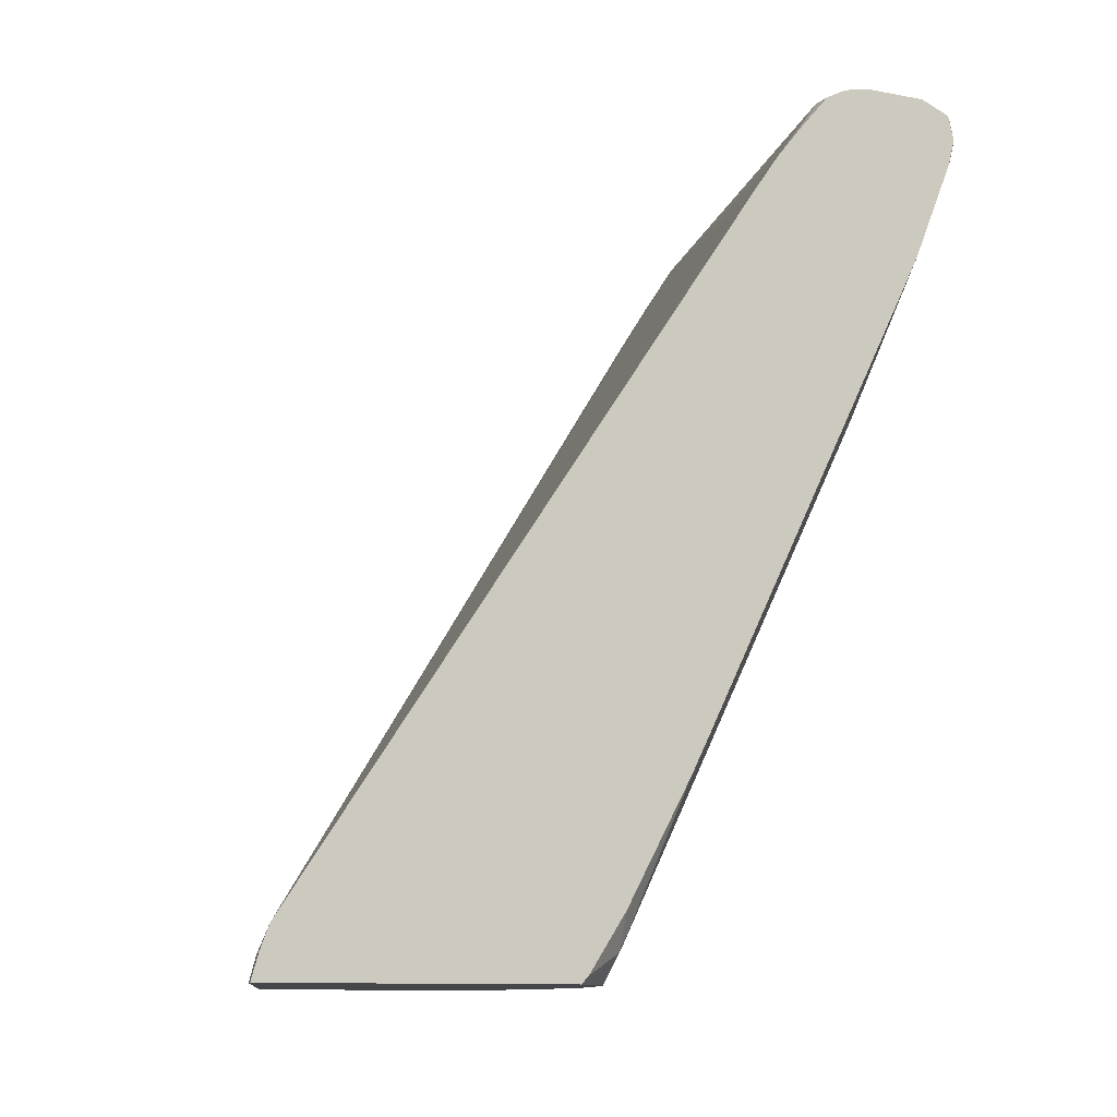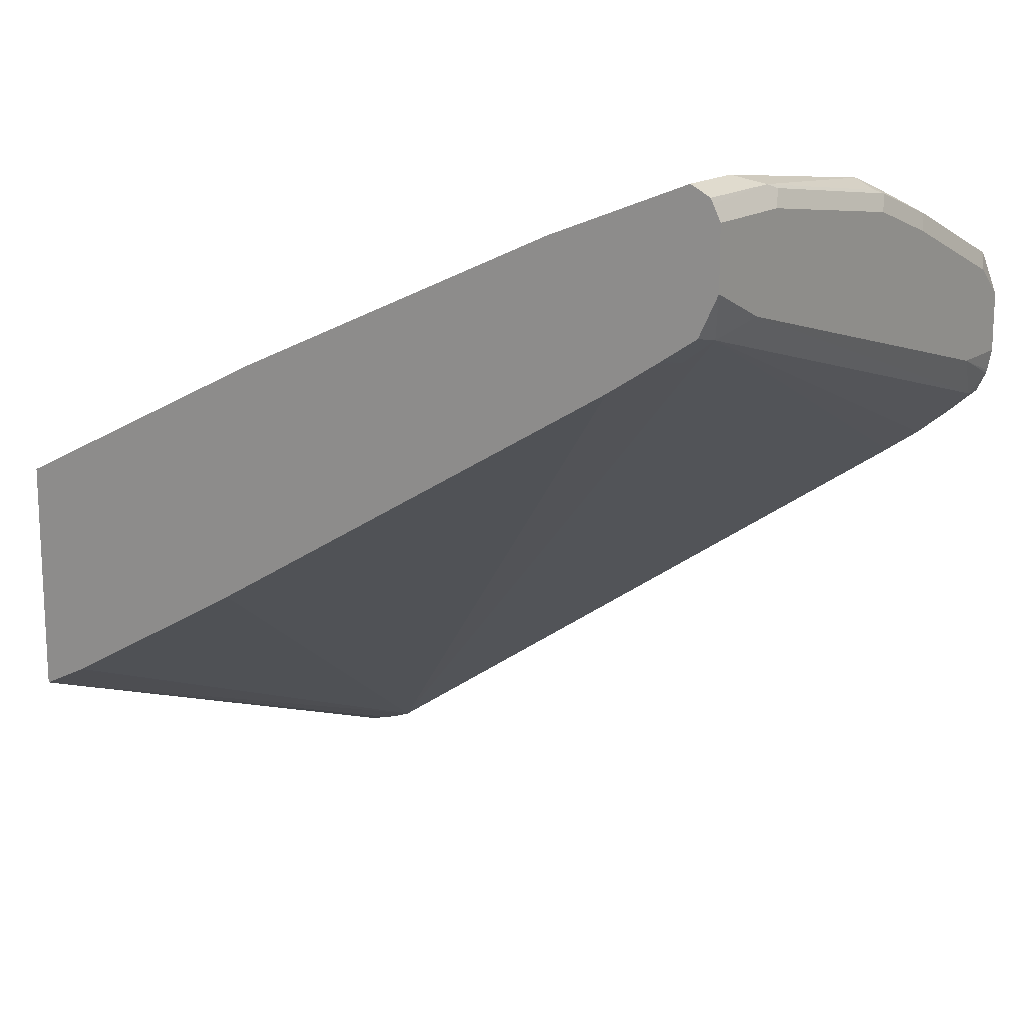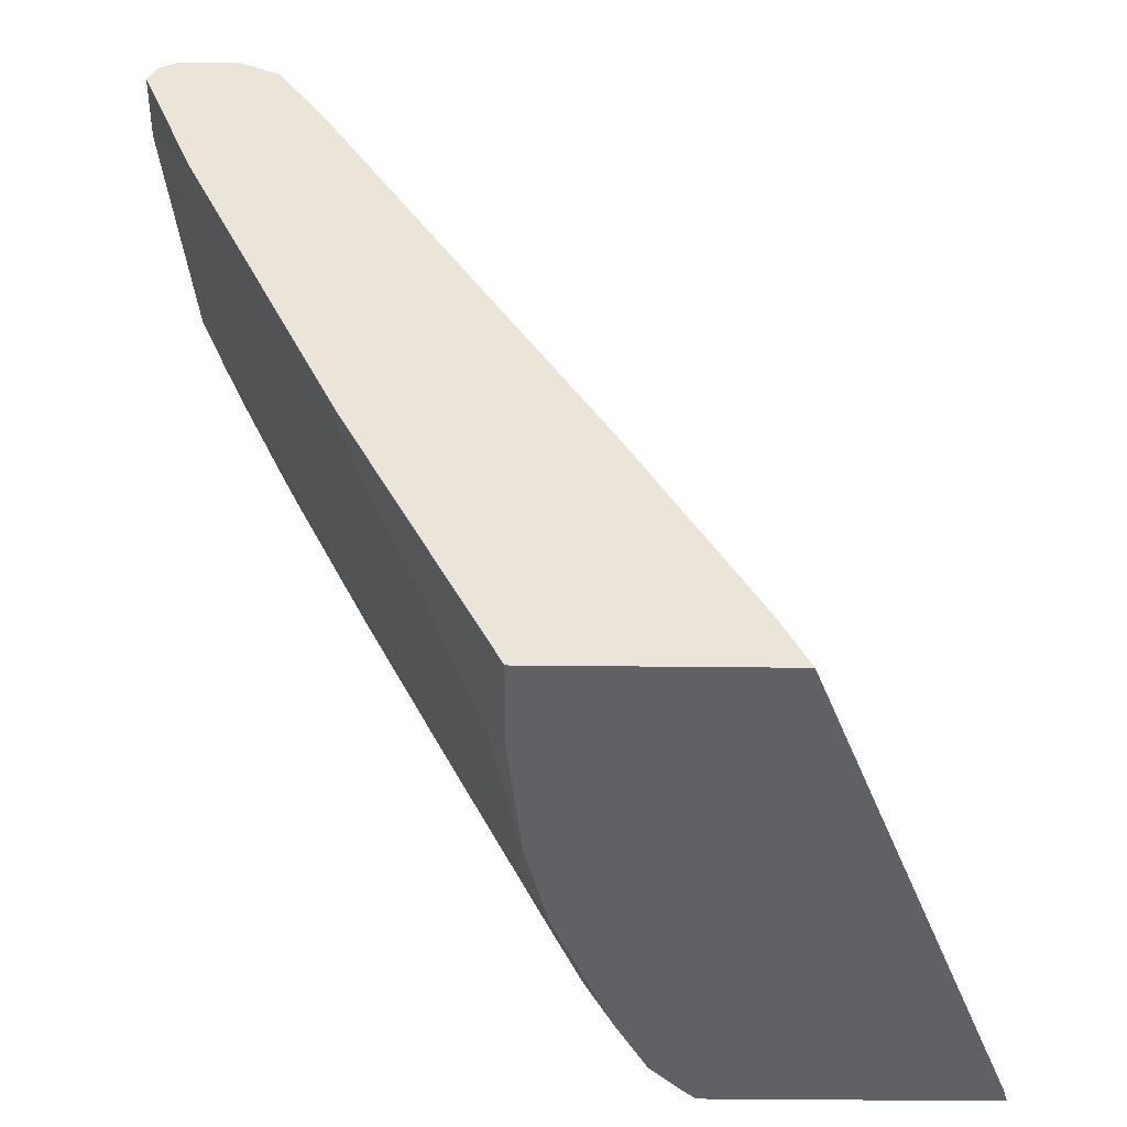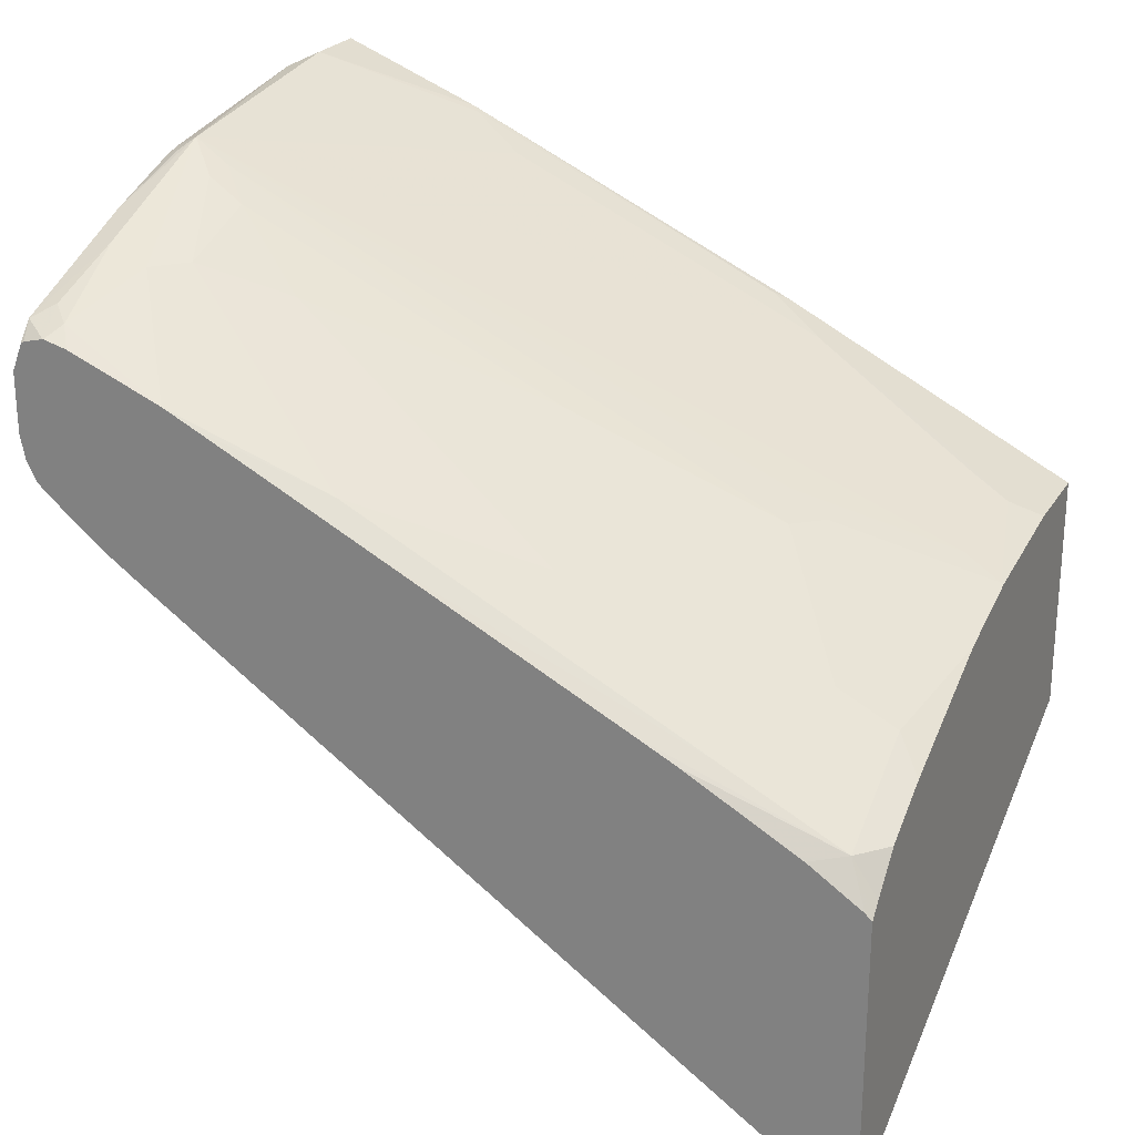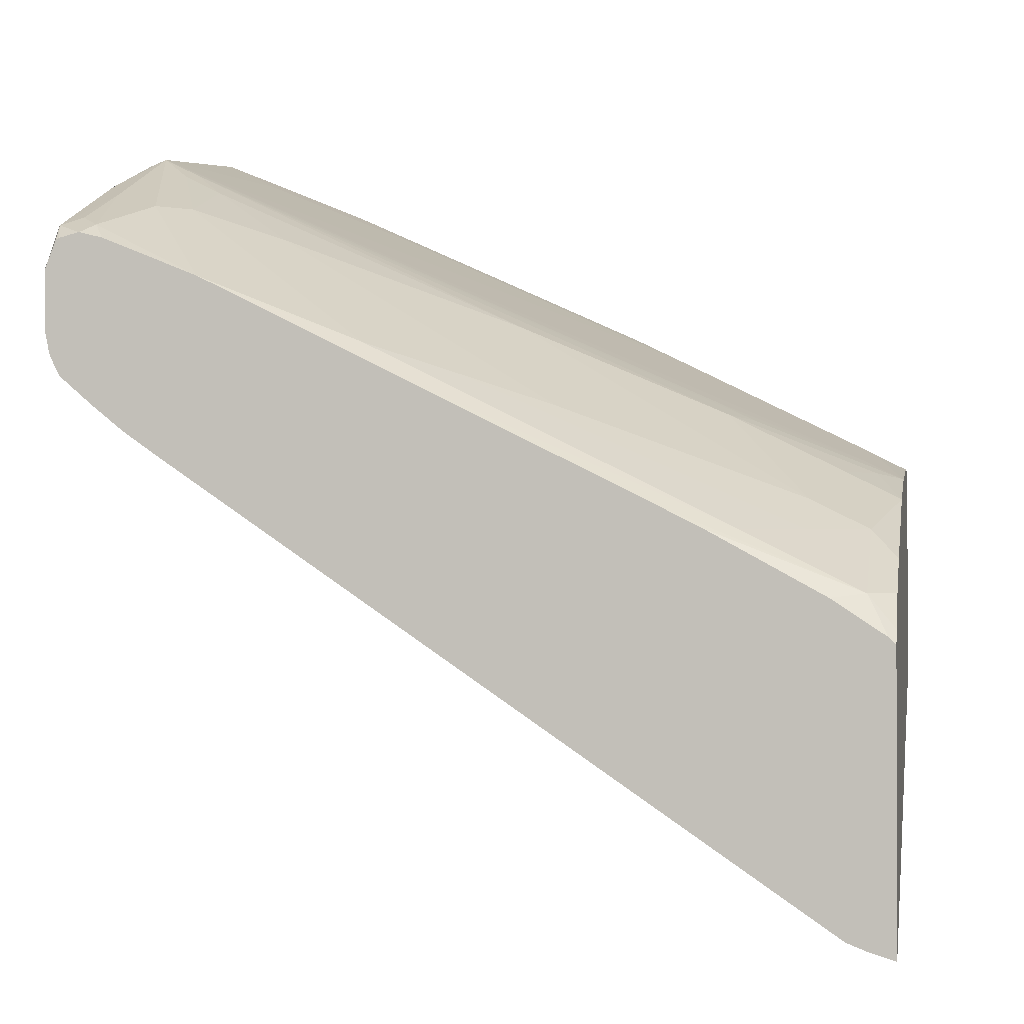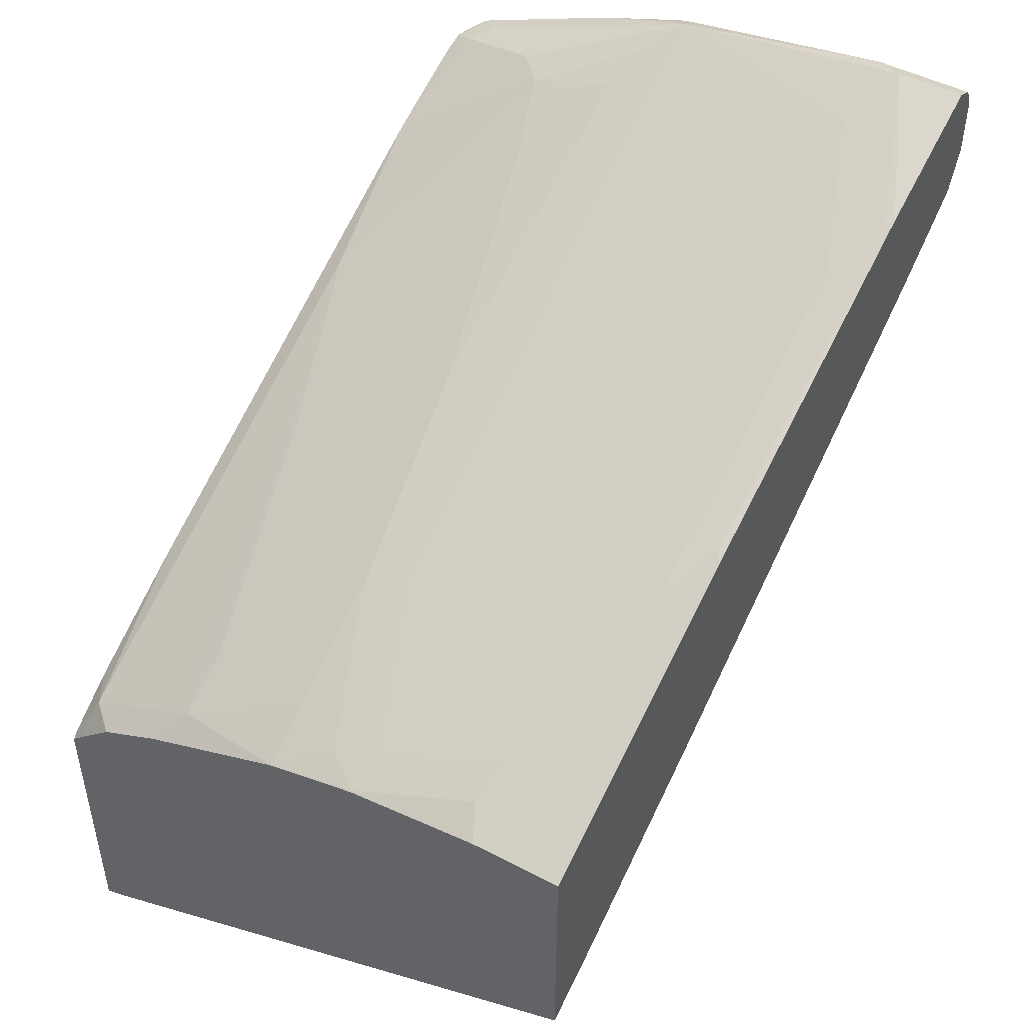
<metadata>
{"format":"obj","ext":"obj","renderer":"f3d","projection":"perspective","resolution":1024,"background":"white","views":[{"elev":-9.9,"azim":-116.9,"up":"+Y"},{"elev":16.0,"azim":124.6,"up":"+Z"},{"elev":-45.7,"azim":89.3,"up":"+Y"},{"elev":24.4,"azim":-65.5,"up":"+Z"},{"elev":-0.8,"azim":-79.5,"up":"+Z"},{"elev":48.1,"azim":30.5,"up":"+Z"}]}
</metadata>
<code>
v -0.3641 0.3236 0.7686
v -0.3944 0.3135 0.7382
v -0.4076 0.32 0.7514
v -0.4076 0.3201 0.7517
v -0.4076 0.3206 0.7534
v -0.4076 0.3236 0.7686
v -0.06071 0.3236 0.8495
v -0.4076 0.2918 0.7194
v -0.4076 0.3135 0.7382
v -0.03035 0.3135 0.8394
v -0.4076 0.2695 0.7013
v -0.4076 0.3236 0.809
v -0.01542 0.3236 0.8697
v -0.01542 0.3105 0.8423
v -0.03373 0.2899 0.8225
v -0.4076 -0.1992 0.3813
v -0.3944 0.1112 0.5967
v -0.4076 0.2457 0.6846
v -0.4076 0.3161 0.8282
v -0.3944 0.3185 0.8394
v -0.3843 0.3236 0.8292
v -0.01542 0.3236 0.9101
v -0.01542 0.2836 0.8244
v -0.01688 0.2865 0.8258
v -0.01542 0.2495 0.8023
v -0.01542 0.04715 0.6809
v -0.01542 -0.05392 0.6203
v -0.01542 -0.1955 0.5394
v -0.01542 -0.1974 0.5384
v -0.01542 -0.2177 0.5283
v -0.01542 -0.2306 0.5218
v -0.3978 -0.2157 0.3776
v -0.4076 -0.2137 0.3756
v -0.4076 0.3141 0.8292
v -0.4076 0.3003 0.8328
v -0.3809 0.3067 0.8461
v -0.3236 0.3034 0.8697
v -0.2932 0.3185 0.8798
v -0.2831 0.3236 0.8697
v -0.08094 0.3236 0.9101
v -0.01542 0.3185 0.9204
v -0.3948 -0.2306 0.3746
v -0.01542 -0.2306 0.6836
v -0.4076 -0.2306 0.3706
v -0.4076 0.2998 0.8328
v -0.3944 0.2932 0.8394
v -0.2225 0.3034 0.9101
v -0.2359 0.3101 0.9034
v -0.2326 0.3185 0.9
v -0.2225 0.3236 0.8899
v -0.09104 0.3185 0.9203
v -0.08094 0.3168 0.9236
v -0.01542 0.3168 0.9236
v -0.07687 -0.2306 0.6836
v -0.01542 -0.1281 0.7349
v -0.4076 -0.2306 0.5653
v -0.4076 0.2837 0.8286
v -0.4076 0.2195 0.8024
v -0.3337 0.273 0.8596
v -0.2932 0.2932 0.8798
v -0.04048 0.1618 0.8697
v -0.08094 0.2629 0.9101
v -0.06071 0.3034 0.9304
v -0.2225 0.3168 0.9034
v -0.2461 0.2798 0.8933
v -0.2292 0.2764 0.8966
v -0.2023 -0.1011 0.7281
v -0.1618 -0.2022 0.6876
v -0.08094 -0.182 0.7079
v -0.04048 -0.06065 0.7686
v -0.01542 0.3034 0.9304
v -0.08766 -0.209 0.6944
v -0.1679 -0.2306 0.6735
v -0.0472 -0.1281 0.7349
v -0.06071 -0.1415 0.7281
v -0.01542 -0.07416 0.7618
v -0.4055 -0.2306 0.5674
v -0.4076 -0.226 0.5699
v -0.3135 0.2528 0.8596
v -0.4076 0.1988 0.7922
v -0.3944 0.1112 0.7584
v -0.02026 0.2023 0.8899
v -0.01542 0.207 0.8923
v -0.2528 0.2528 0.8798
v -0.2528 0.03039 0.7787
v -0.2326 -0.1112 0.718
v -0.209 -0.1281 0.7146
v -0.1686 -0.2292 0.6742
v -0.04048 -0.1011 0.7484
v -0.03373 -0.07416 0.7618
v -0.02026 -0.02018 0.7888
v -0.2306 -0.2306 0.6583
v -0.01542 -0.02983 0.784
v -0.3983 -0.2306 0.5745
v -0.3944 -0.2123 0.5967
v -0.4076 -0.1895 0.594
v -0.2932 0.1921 0.8394
v -0.4076 0.1178 0.7519
v -0.3944 0.07075 0.7382
v -0.3742 0.05051 0.7382
v -0.3135 -0.1719 0.6573
v -0.3135 -0.2123 0.6372
v -0.2326 -0.1517 0.6978
v -0.1922 -0.2123 0.6776
v -0.3317 -0.2306 0.6179
v -0.2326 -0.1921 0.6776
v -0.3742 -0.2306 0.5967
v -0.3722 -0.2306 0.5977
v -0.3539 -0.1719 0.6372
v -0.3944 -0.1314 0.6372
v -0.4076 -0.08441 0.6508
v -0.4076 -0.1112 0.6372
v -0.3539 -0.01009 0.718
v -0.4076 0.07731 0.7316
f 58 81 79
f 58 80 81
f 58 79 59
f 56 77 78
f 67 88 68
f 55 90 89
f 55 76 90
f 54 75 72
f 54 74 75
f 59 79 65
f 55 89 74
f 61 82 63
f 66 87 67
f 61 70 91
f 61 91 82
f 63 82 83
f 63 83 71
f 65 84 66
f 65 79 84
f 66 84 85
f 66 85 86
f 66 86 87
f 54 72 73
f 67 87 88
f 61 63 62
f 52 71 53
f 47 64 49
f 49 52 51
f 40 49 51
f 40 51 41
f 40 50 49
f 41 52 53
f 43 55 74
f 43 74 54
f 45 57 46
f 46 57 58
f 46 58 59
f 46 59 60
f 47 61 62
f 52 63 71
f 47 62 63
f 47 52 64
f 47 49 48
f 47 60 59
f 47 59 65
f 47 65 66
f 47 66 67
f 47 67 68
f 47 68 69
f 47 69 70
f 47 70 61
f 49 64 52
f 47 63 52
f 68 88 69
f 99 109 100
f 69 88 72
f 90 93 91
f 92 102 105
f 92 104 106
f 92 106 102
f 94 107 95
f 95 107 108
f 95 108 105
f 95 105 102
f 95 102 109
f 95 109 110
f 95 110 111
f 88 104 92
f 95 111 112
f 97 100 113
f 97 113 101
f 99 114 110
f 99 110 109
f 39 49 50
f 100 109 102
f 100 102 101
f 100 101 113
f 102 106 103
f 103 106 104
f 110 114 111
f 95 112 96
f 87 104 88
f 86 104 87
f 86 103 104
f 69 72 75
f 70 75 89
f 70 89 90
f 70 90 91
f 72 88 73
f 73 88 92
f 74 89 75
f 76 93 90
f 77 94 95
f 77 95 78
f 78 95 96
f 79 81 100
f 79 100 97
f 79 97 84
f 80 98 81
f 81 98 114
f 81 114 99
f 81 99 100
f 82 91 83
f 83 91 93
f 84 97 85
f 85 97 101
f 85 101 86
f 86 101 102
f 86 102 103
f 69 75 70
f 38 49 39
f 41 51 52
f 38 47 48
f 3 111 114
f 3 114 98
f 3 98 80
f 3 80 58
f 3 58 57
f 3 57 45
f 3 45 35
f 3 35 34
f 3 34 19
f 3 19 12
f 3 12 6
f 3 112 111
f 3 6 5
f 7 13 10
f 10 13 14
f 10 14 15
f 10 15 16
f 10 16 17
f 10 17 18
f 10 18 11
f 12 19 20
f 12 20 21
f 13 22 41
f 13 41 53
f 3 5 4
f 3 78 96
f 3 56 78
f 3 44 56
f 38 48 49
f 1 2 3
f 1 3 4
f 1 4 5
f 1 5 6
f 1 6 12
f 1 12 21
f 1 21 39
f 1 39 50
f 1 50 40
f 1 40 22
f 1 22 13
f 1 13 7
f 1 7 2
f 2 8 9
f 2 9 3
f 2 7 10
f 2 10 11
f 2 11 8
f 3 9 8
f 3 8 11
f 3 11 18
f 3 18 16
f 3 16 33
f 3 33 44
f 13 53 71
f 13 71 83
f 3 96 112
f 13 93 76
f 20 36 37
f 20 37 47
f 20 47 38
f 20 38 39
f 20 39 21
f 22 40 41
f 31 42 32
f 31 43 54
f 31 54 73
f 31 73 92
f 31 92 105
f 31 105 108
f 31 108 107
f 31 107 94
f 31 94 77
f 31 77 56
f 31 56 44
f 31 44 42
f 32 42 44
f 32 44 33
f 35 45 36
f 36 45 46
f 36 46 37
f 37 46 60
f 13 83 93
f 20 35 36
f 20 34 35
f 37 60 47
f 13 27 26
f 13 76 55
f 13 55 43
f 13 43 31
f 13 31 30
f 13 30 29
f 13 29 28
f 13 28 27
f 19 34 20
f 13 26 25
f 13 25 23
f 14 23 24
f 14 24 15
f 13 23 14
f 15 23 16
f 16 18 17
f 16 32 33
f 16 31 32
f 15 24 23
f 16 29 30
f 16 30 31
f 16 27 28
f 16 26 27
f 16 25 26
f 16 23 25
f 16 28 29

</code>
